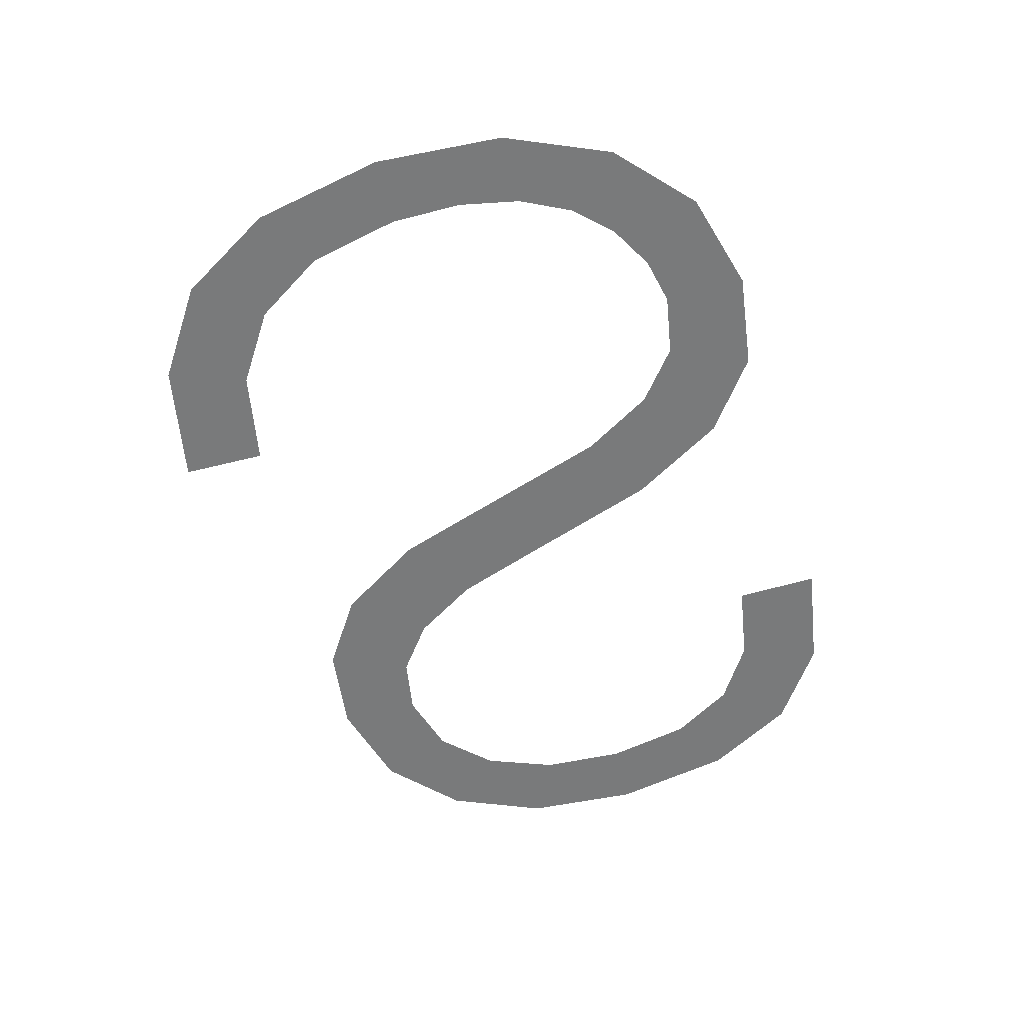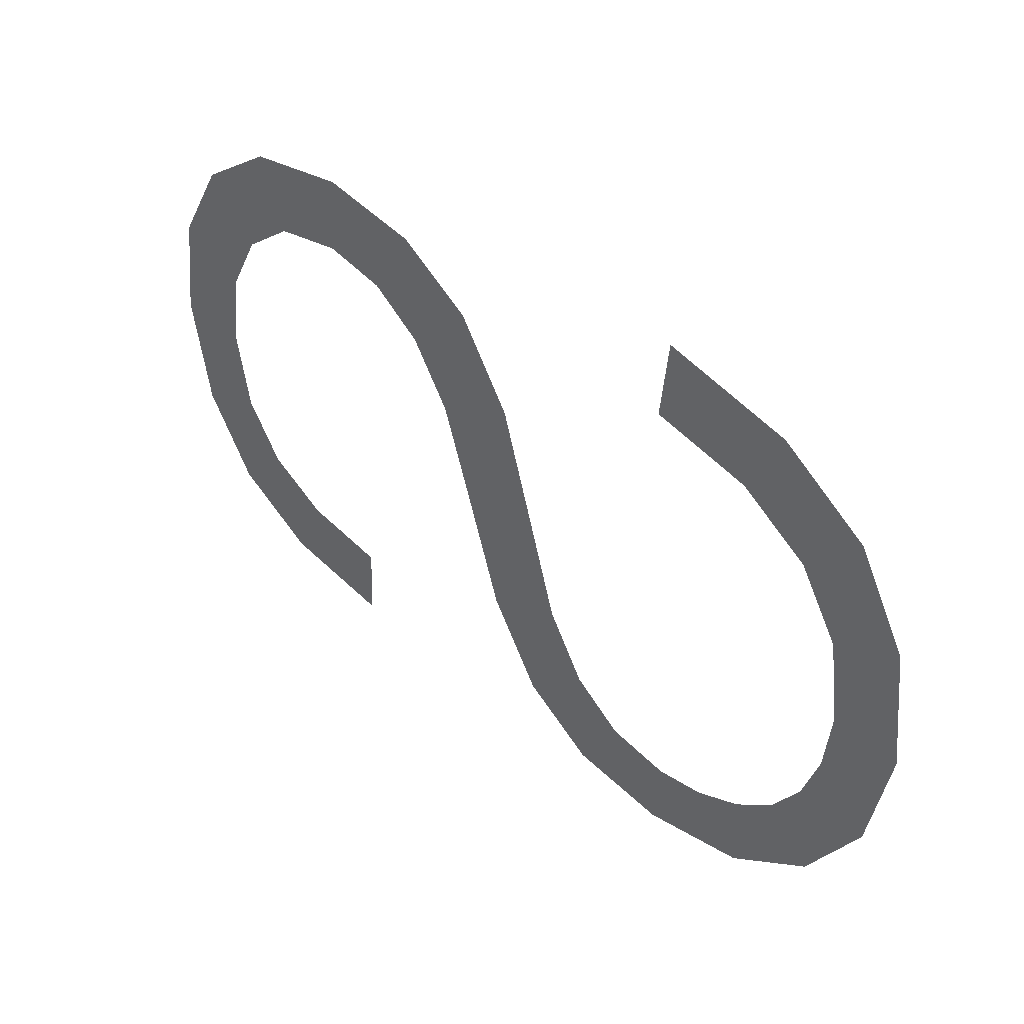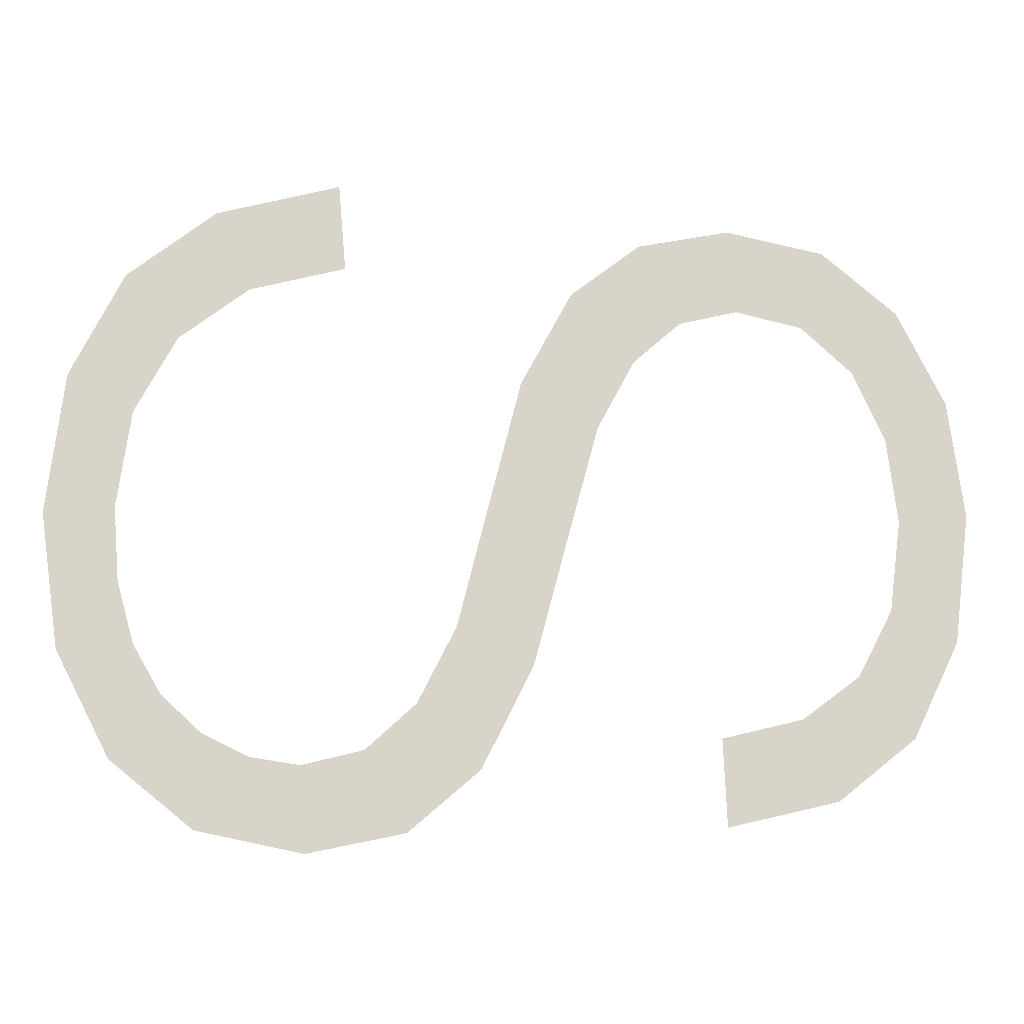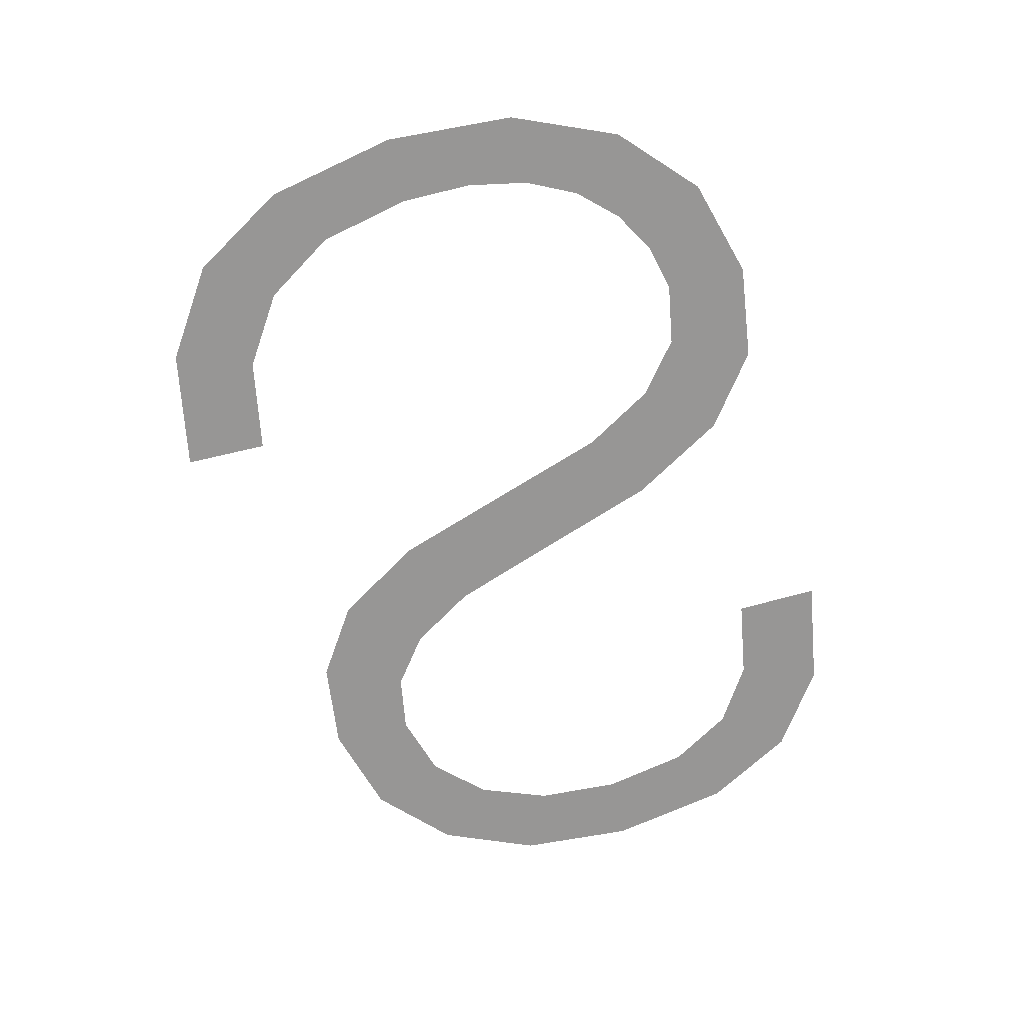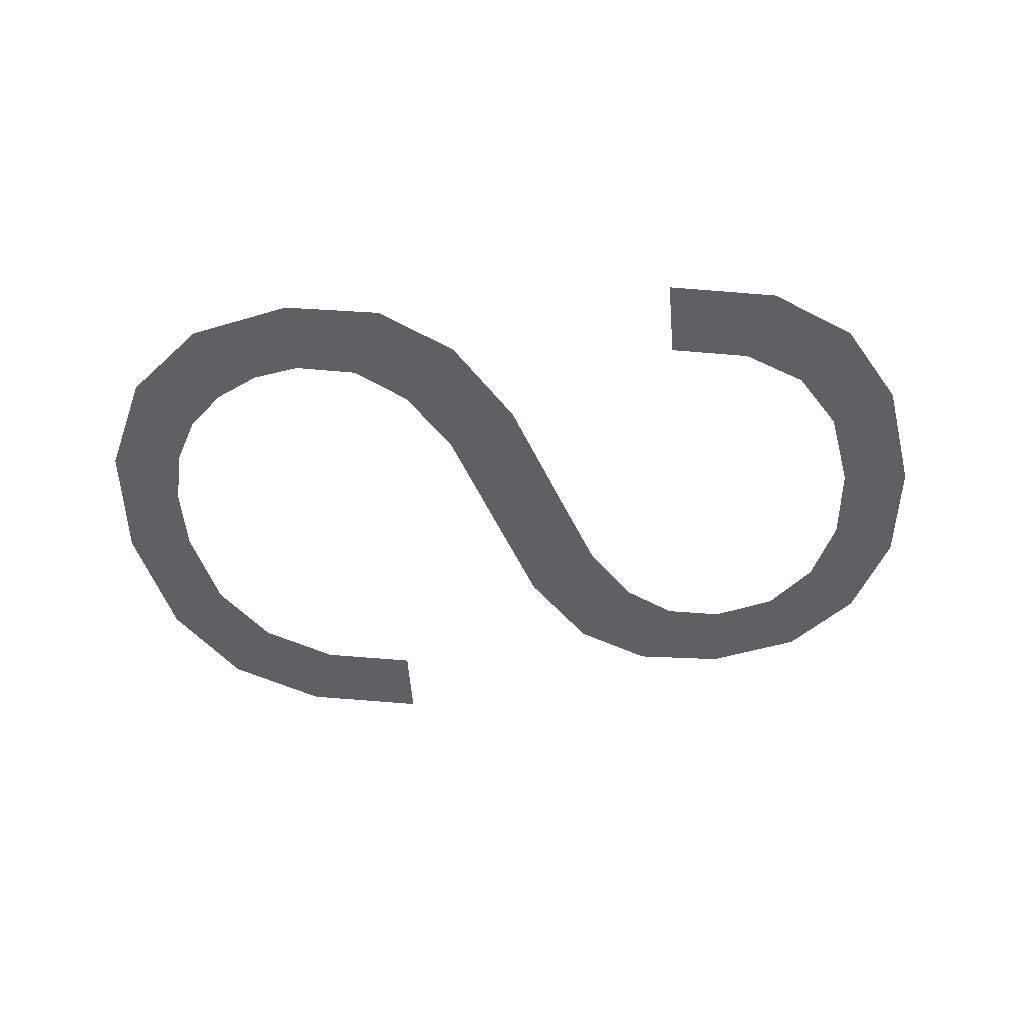
<metadata>
{"format":"obj","ext":"obj","renderer":"f3d","projection":"perspective","resolution":1024,"background":"white","views":[{"elev":-58.0,"azim":109.4,"up":"+Y"},{"elev":47.8,"azim":40.8,"up":"+Z"},{"elev":-13.2,"azim":175.6,"up":"+Z"},{"elev":-67.8,"azim":108.2,"up":"+Y"},{"elev":-44.9,"azim":-172.3,"up":"+Y"}]}
</metadata>
<code>
o mesh180/mesh180-geometry#mesh180-geometry
v 0.0197 0.1047 -0.1798
v 0.02361 0.1047 -0.1805
v 0.02622 0.1047 -0.1799
v 0.01781 0.1047 -0.1835
v 0.03288 0.1047 -0.1793
v 0.0216 0.1047 -0.1823
v 0.02266 0.1047 -0.1773
v 0.02852 0.1047 -0.1804
v 0.02034 0.1047 -0.1851
v 0.03013 0.1047 -0.1772
v 0.0349 0.1047 -0.183
v 0.01719 0.1047 -0.1882
v 0.02652 0.1047 -0.1765
v 0.03039 0.1047 -0.1821
v 0.01991 0.1047 -0.1884
v 0.03185 0.1047 -0.1848
v 0.01779 0.1047 -0.1932
v 0.03632 0.1047 -0.1886
v 0.02037 0.1047 -0.192
v 0.0329 0.1047 -0.1887
v 0.02172 0.1047 -0.1946
v 0.03738 0.1047 -0.1928
v 0.01961 0.1047 -0.197
v 0.03441 0.1047 -0.1943
v 0.02398 0.1047 -0.1963
v 0.03889 0.1047 -0.1958
v 0.02715 0.1047 -0.1971
v 0.03643 0.1047 -0.1984
v 0.02268 0.1047 -0.1995
v 0.04085 0.1047 -0.1976
v 0.02701 0.1047 -0.2005
v 0.04326 0.1047 -0.1982
v 0.0472 0.1047 -0.2007
v 0.05045 0.1047 -0.1981
v 0.03922 0.1047 -0.2008
v 0.04519 0.1047 -0.1979
v 0.04305 0.1047 -0.2016
v 0.04702 0.1047 -0.1971
v 0.04858 0.1047 -0.1956
v 0.05258 0.1047 -0.1939
v 0.04969 0.1047 -0.1937
v 0.05037 0.1047 -0.1913
v 0.05332 0.1047 -0.1886
v 0.05059 0.1047 -0.1884
v 0.05005 0.1047 -0.1845
v 0.05263 0.1047 -0.1831
v 0.0484 0.1047 -0.1815
v 0.04569 0.1047 -0.1794
v 0.05054 0.1047 -0.179
v 0.04192 0.1047 -0.1785
v 0.04707 0.1047 -0.1763
v 0.04221 0.1047 -0.175
f 1 2 3
f 2 1 4
f 3 2 1
f 4 1 2
f 5 1 3
f 3 1 5
f 2 4 6
f 6 4 2
f 5 7 1
f 1 7 5
f 5 3 8
f 8 3 5
f 6 4 9
f 9 4 6
f 10 7 5
f 5 7 10
f 5 8 11
f 11 8 5
f 9 4 12
f 12 4 9
f 7 10 13
f 13 10 7
f 11 8 14
f 14 8 11
f 9 12 15
f 15 12 9
f 11 14 16
f 16 14 11
f 15 12 17
f 17 12 15
f 11 16 18
f 18 16 11
f 15 17 19
f 19 17 15
f 18 16 20
f 20 16 18
f 19 17 21
f 21 17 19
f 18 20 22
f 22 20 18
f 21 17 23
f 23 17 21
f 22 20 24
f 24 20 22
f 21 23 25
f 25 23 21
f 22 24 26
f 26 24 22
f 25 23 27
f 27 23 25
f 26 24 28
f 28 24 26
f 27 23 29
f 29 23 27
f 26 28 30
f 30 28 26
f 27 29 31
f 31 29 27
f 30 28 32
f 32 28 30
f 33 32 28
f 28 32 33
f 34 32 33
f 33 32 34
f 33 28 35
f 35 28 33
f 34 36 32
f 32 36 34
f 33 35 37
f 37 35 33
f 34 38 36
f 36 38 34
f 34 39 38
f 38 39 34
f 40 39 34
f 34 39 40
f 40 41 39
f 39 41 40
f 40 42 41
f 41 42 40
f 43 42 40
f 40 42 43
f 43 44 42
f 42 44 43
f 43 45 44
f 44 45 43
f 46 45 43
f 43 45 46
f 46 47 45
f 45 47 46
f 46 48 47
f 47 48 46
f 49 48 46
f 46 48 49
f 49 50 48
f 48 50 49
f 51 50 49
f 49 50 51
f 50 51 52
f 52 51 50

</code>
